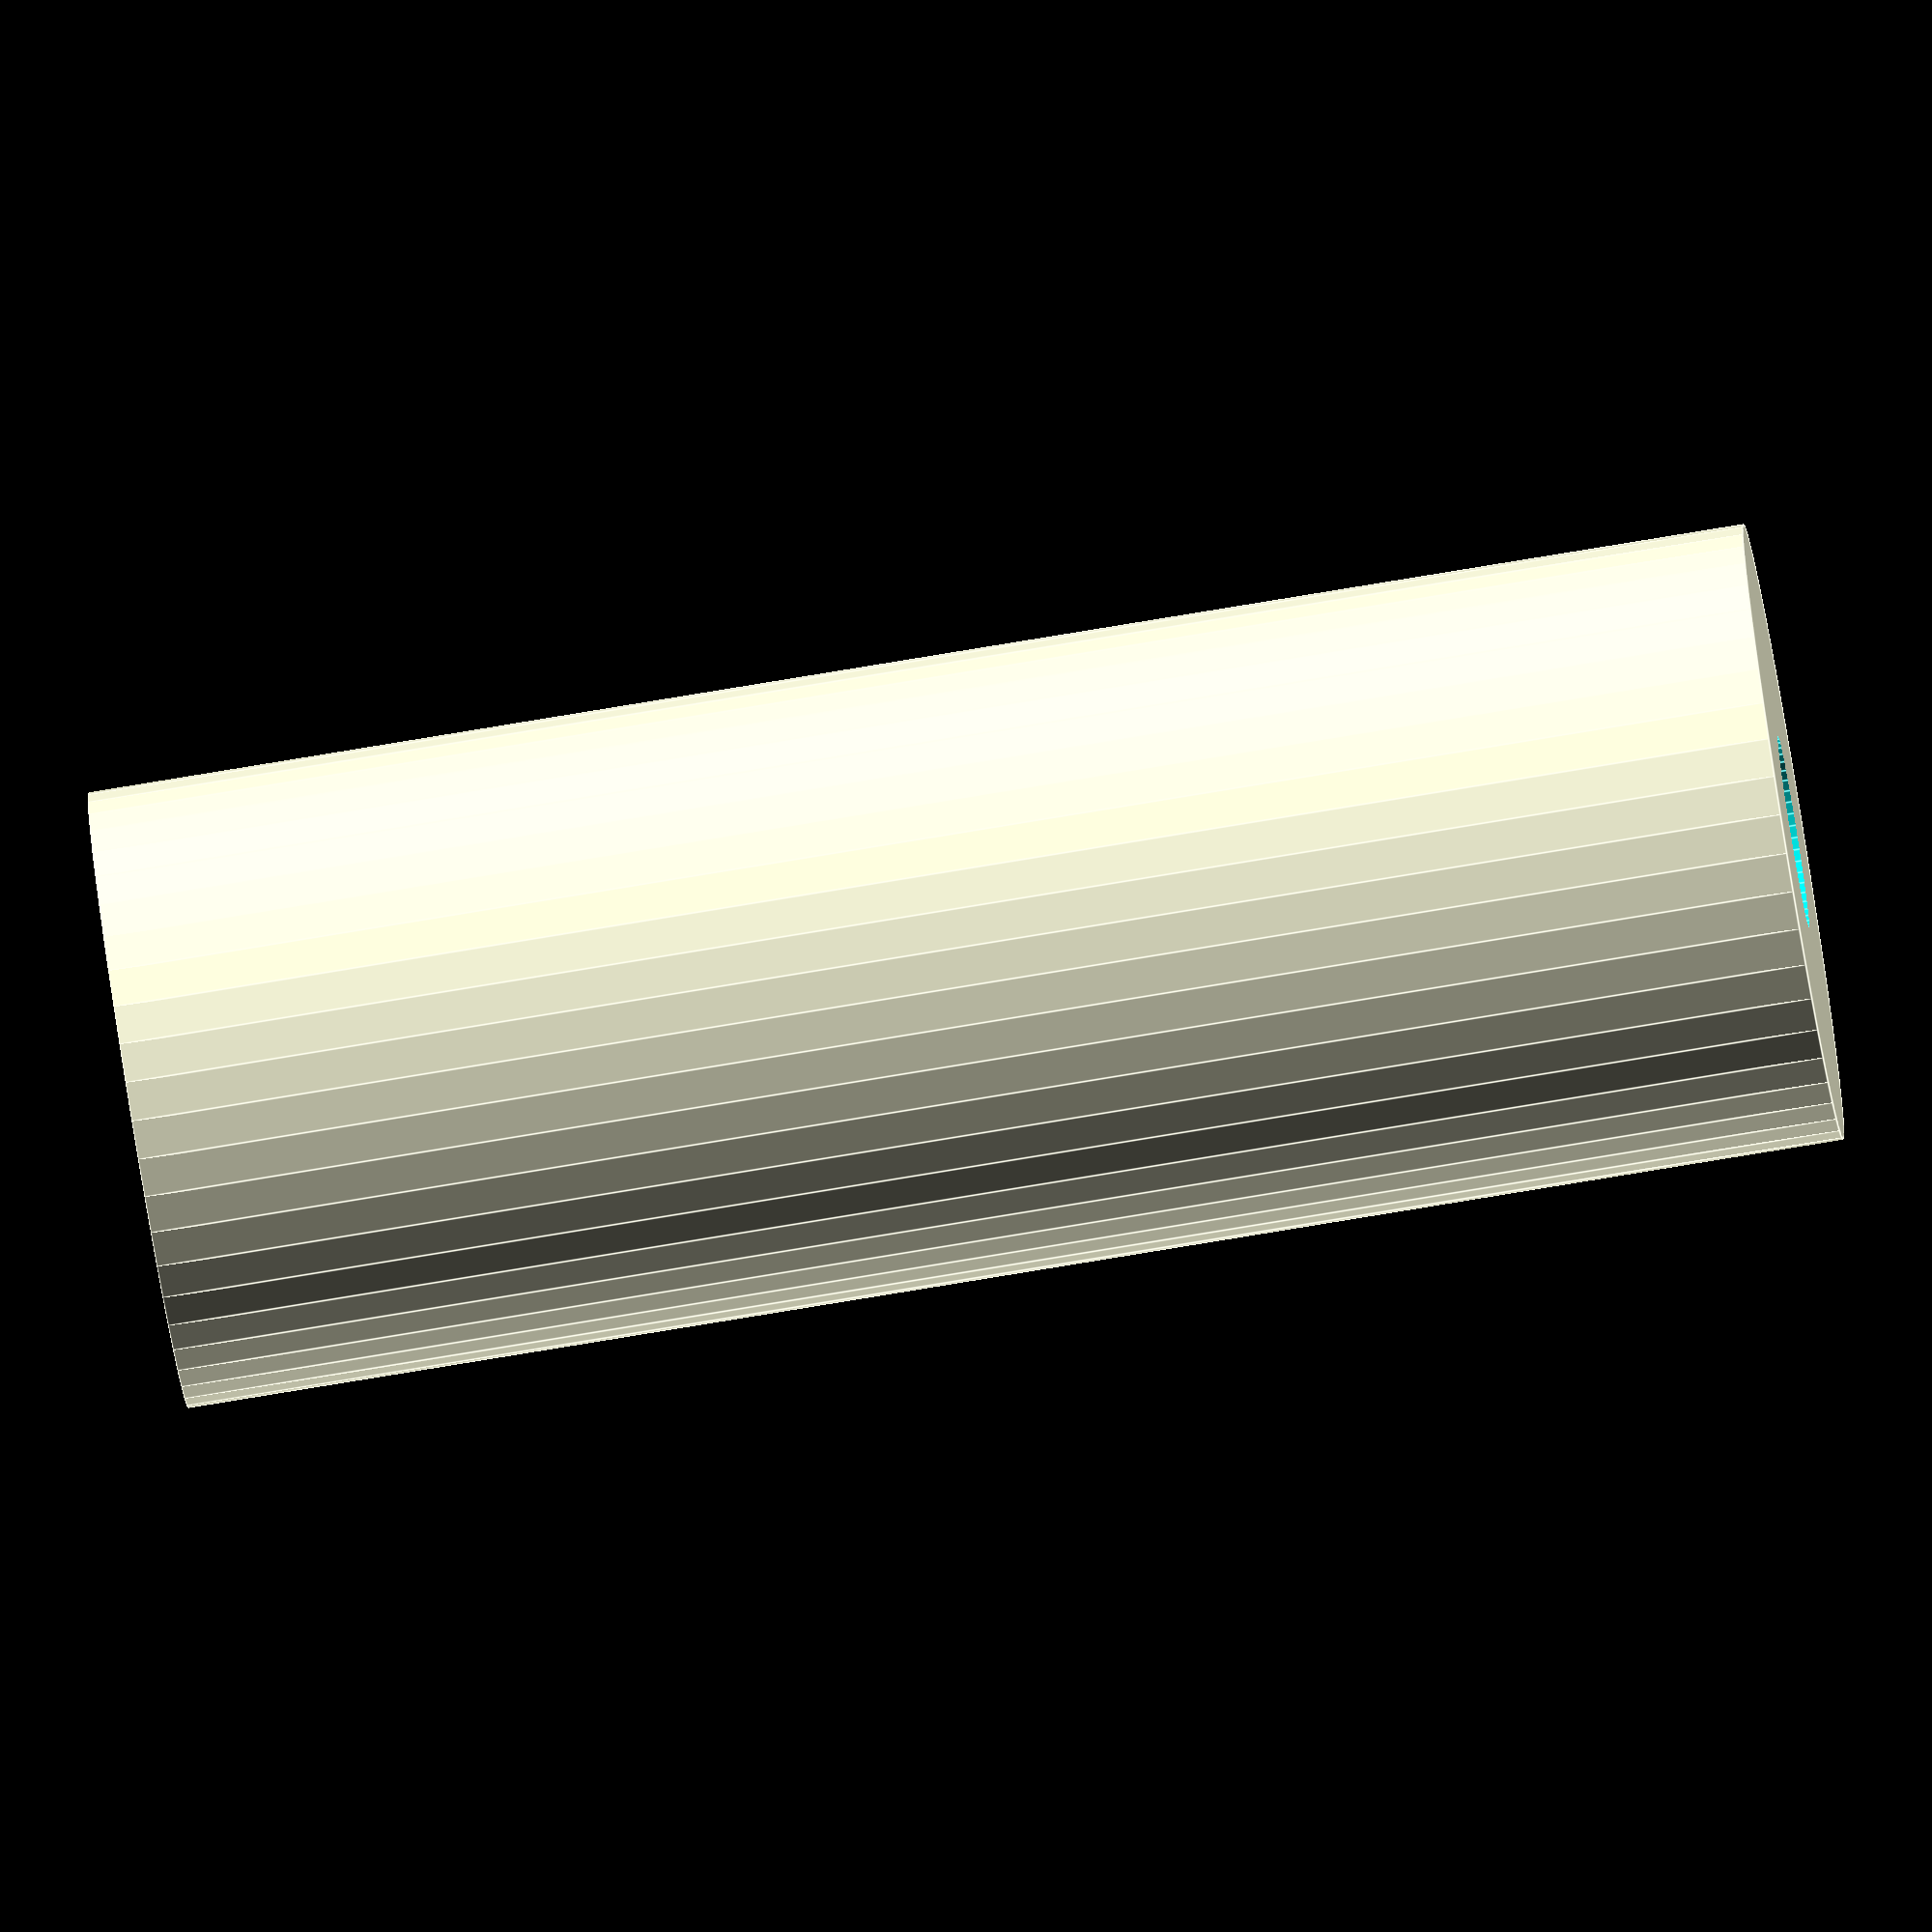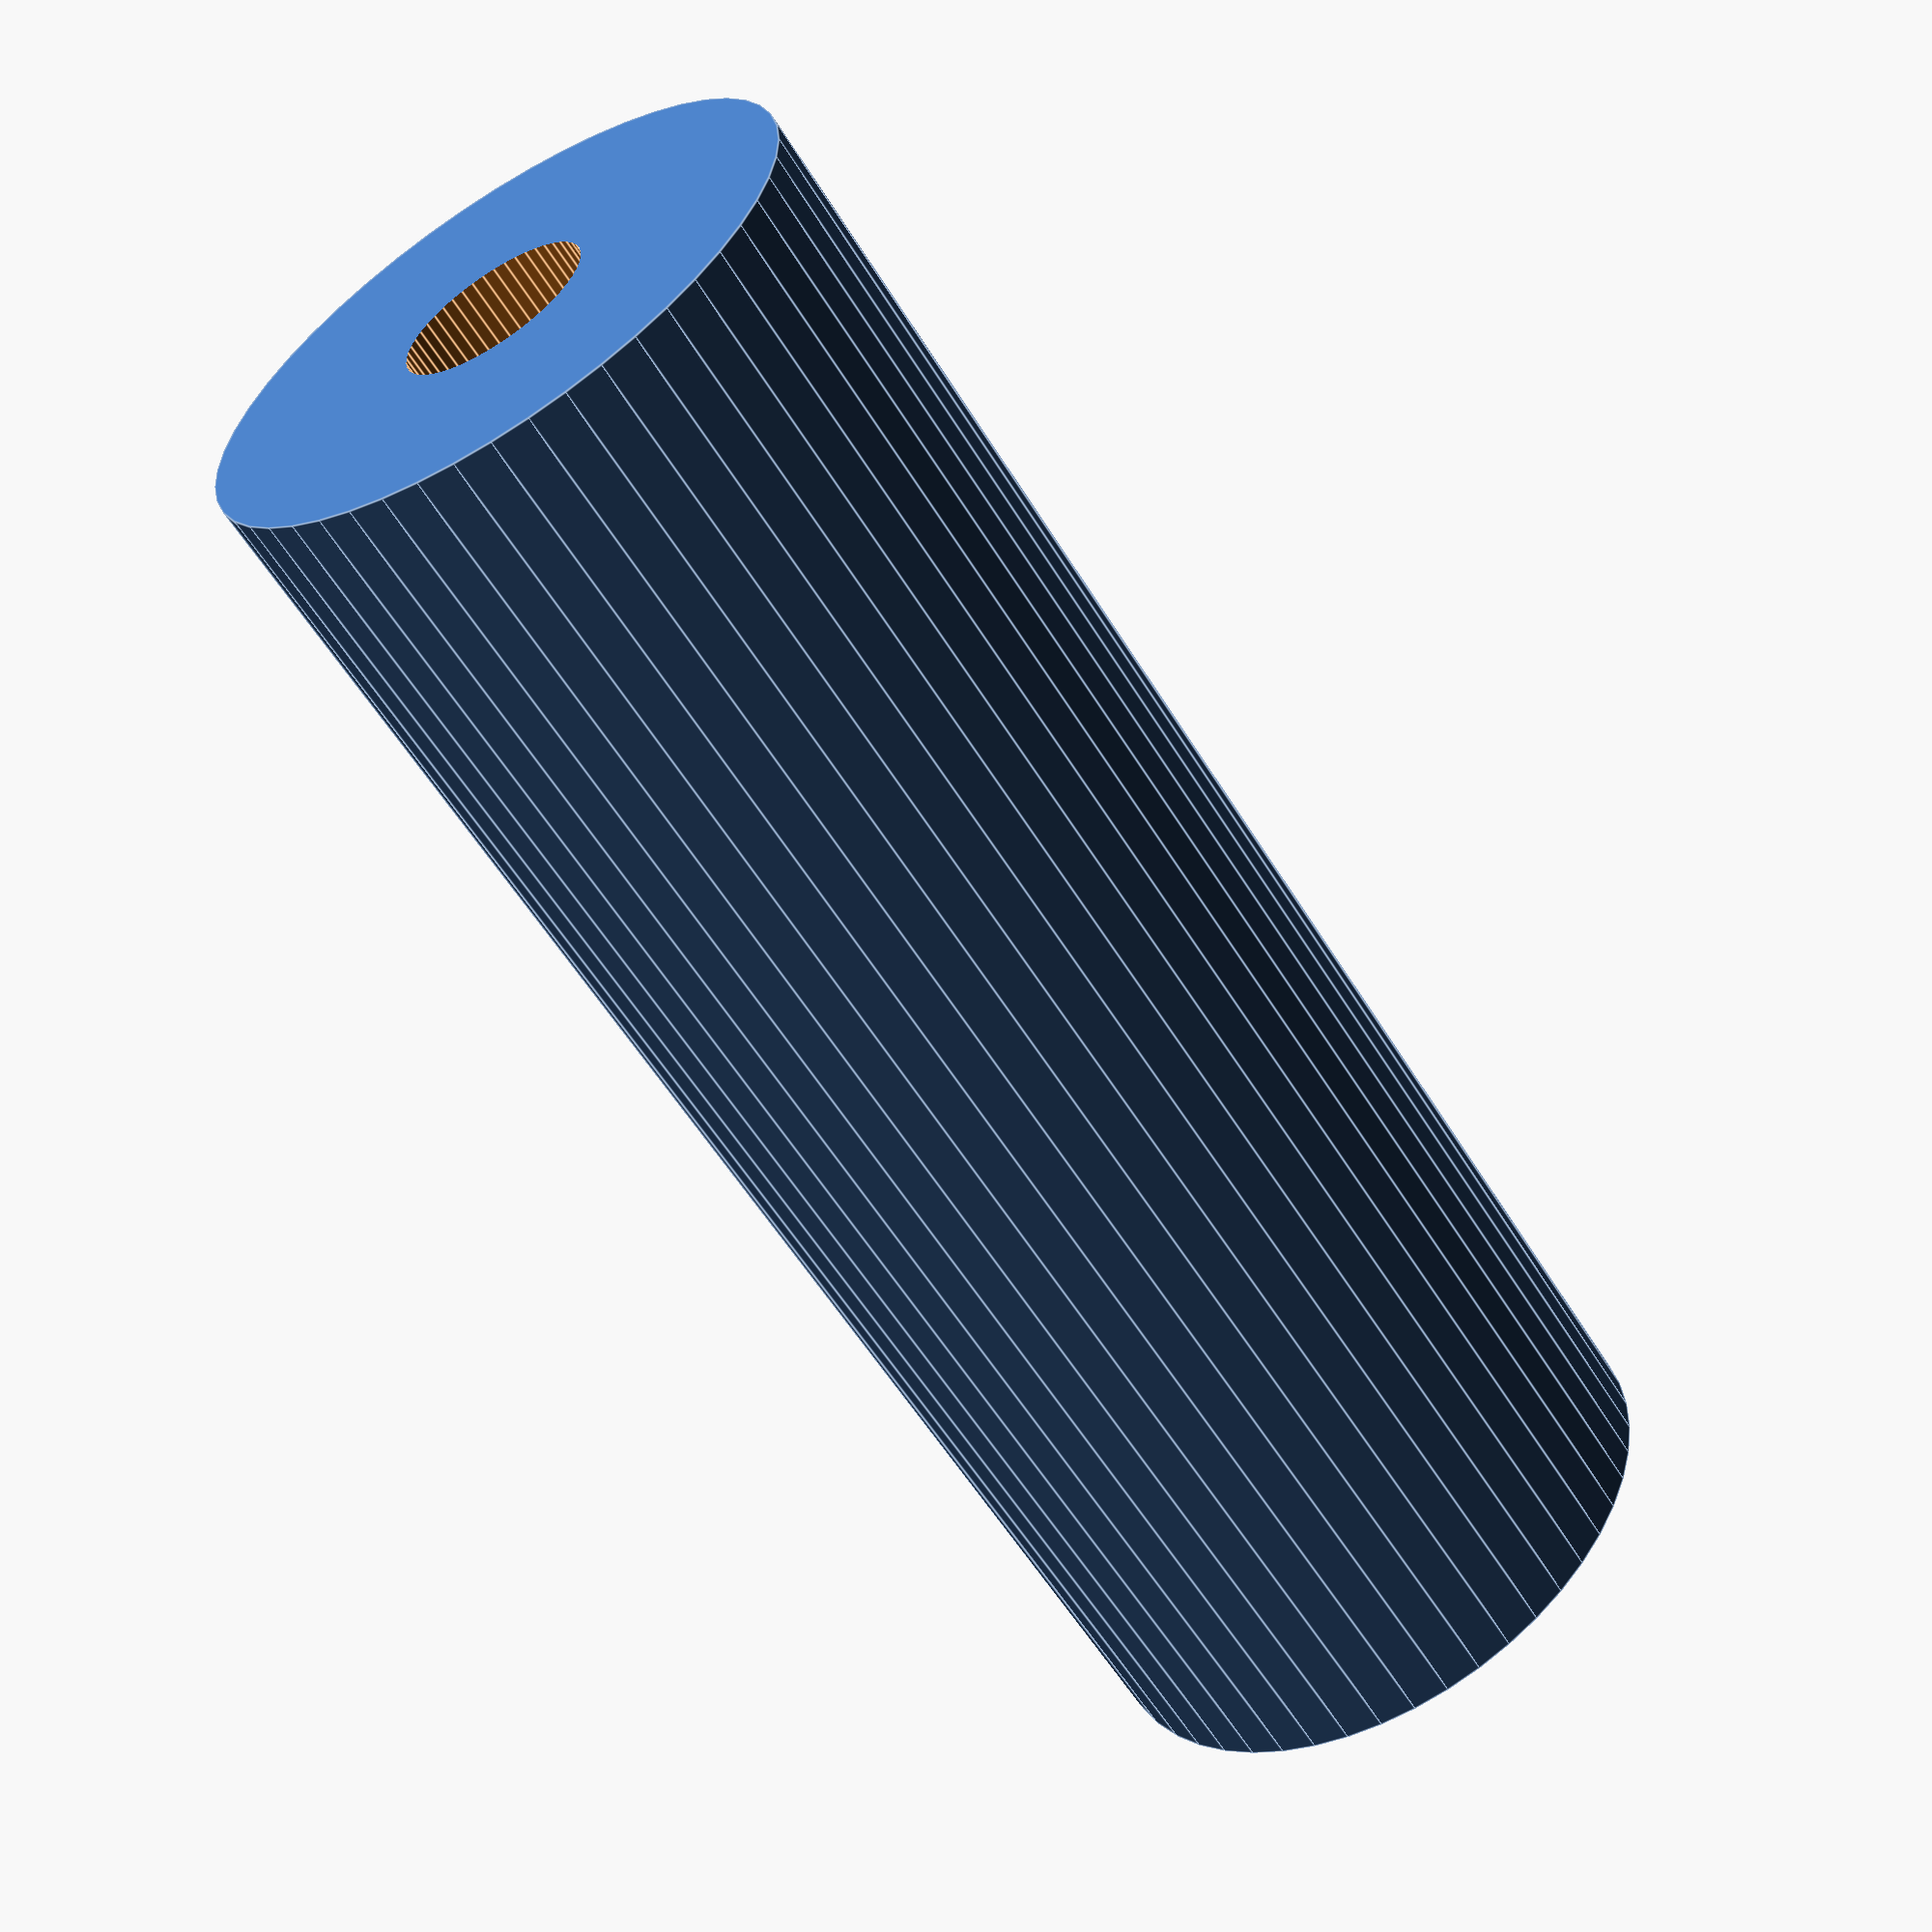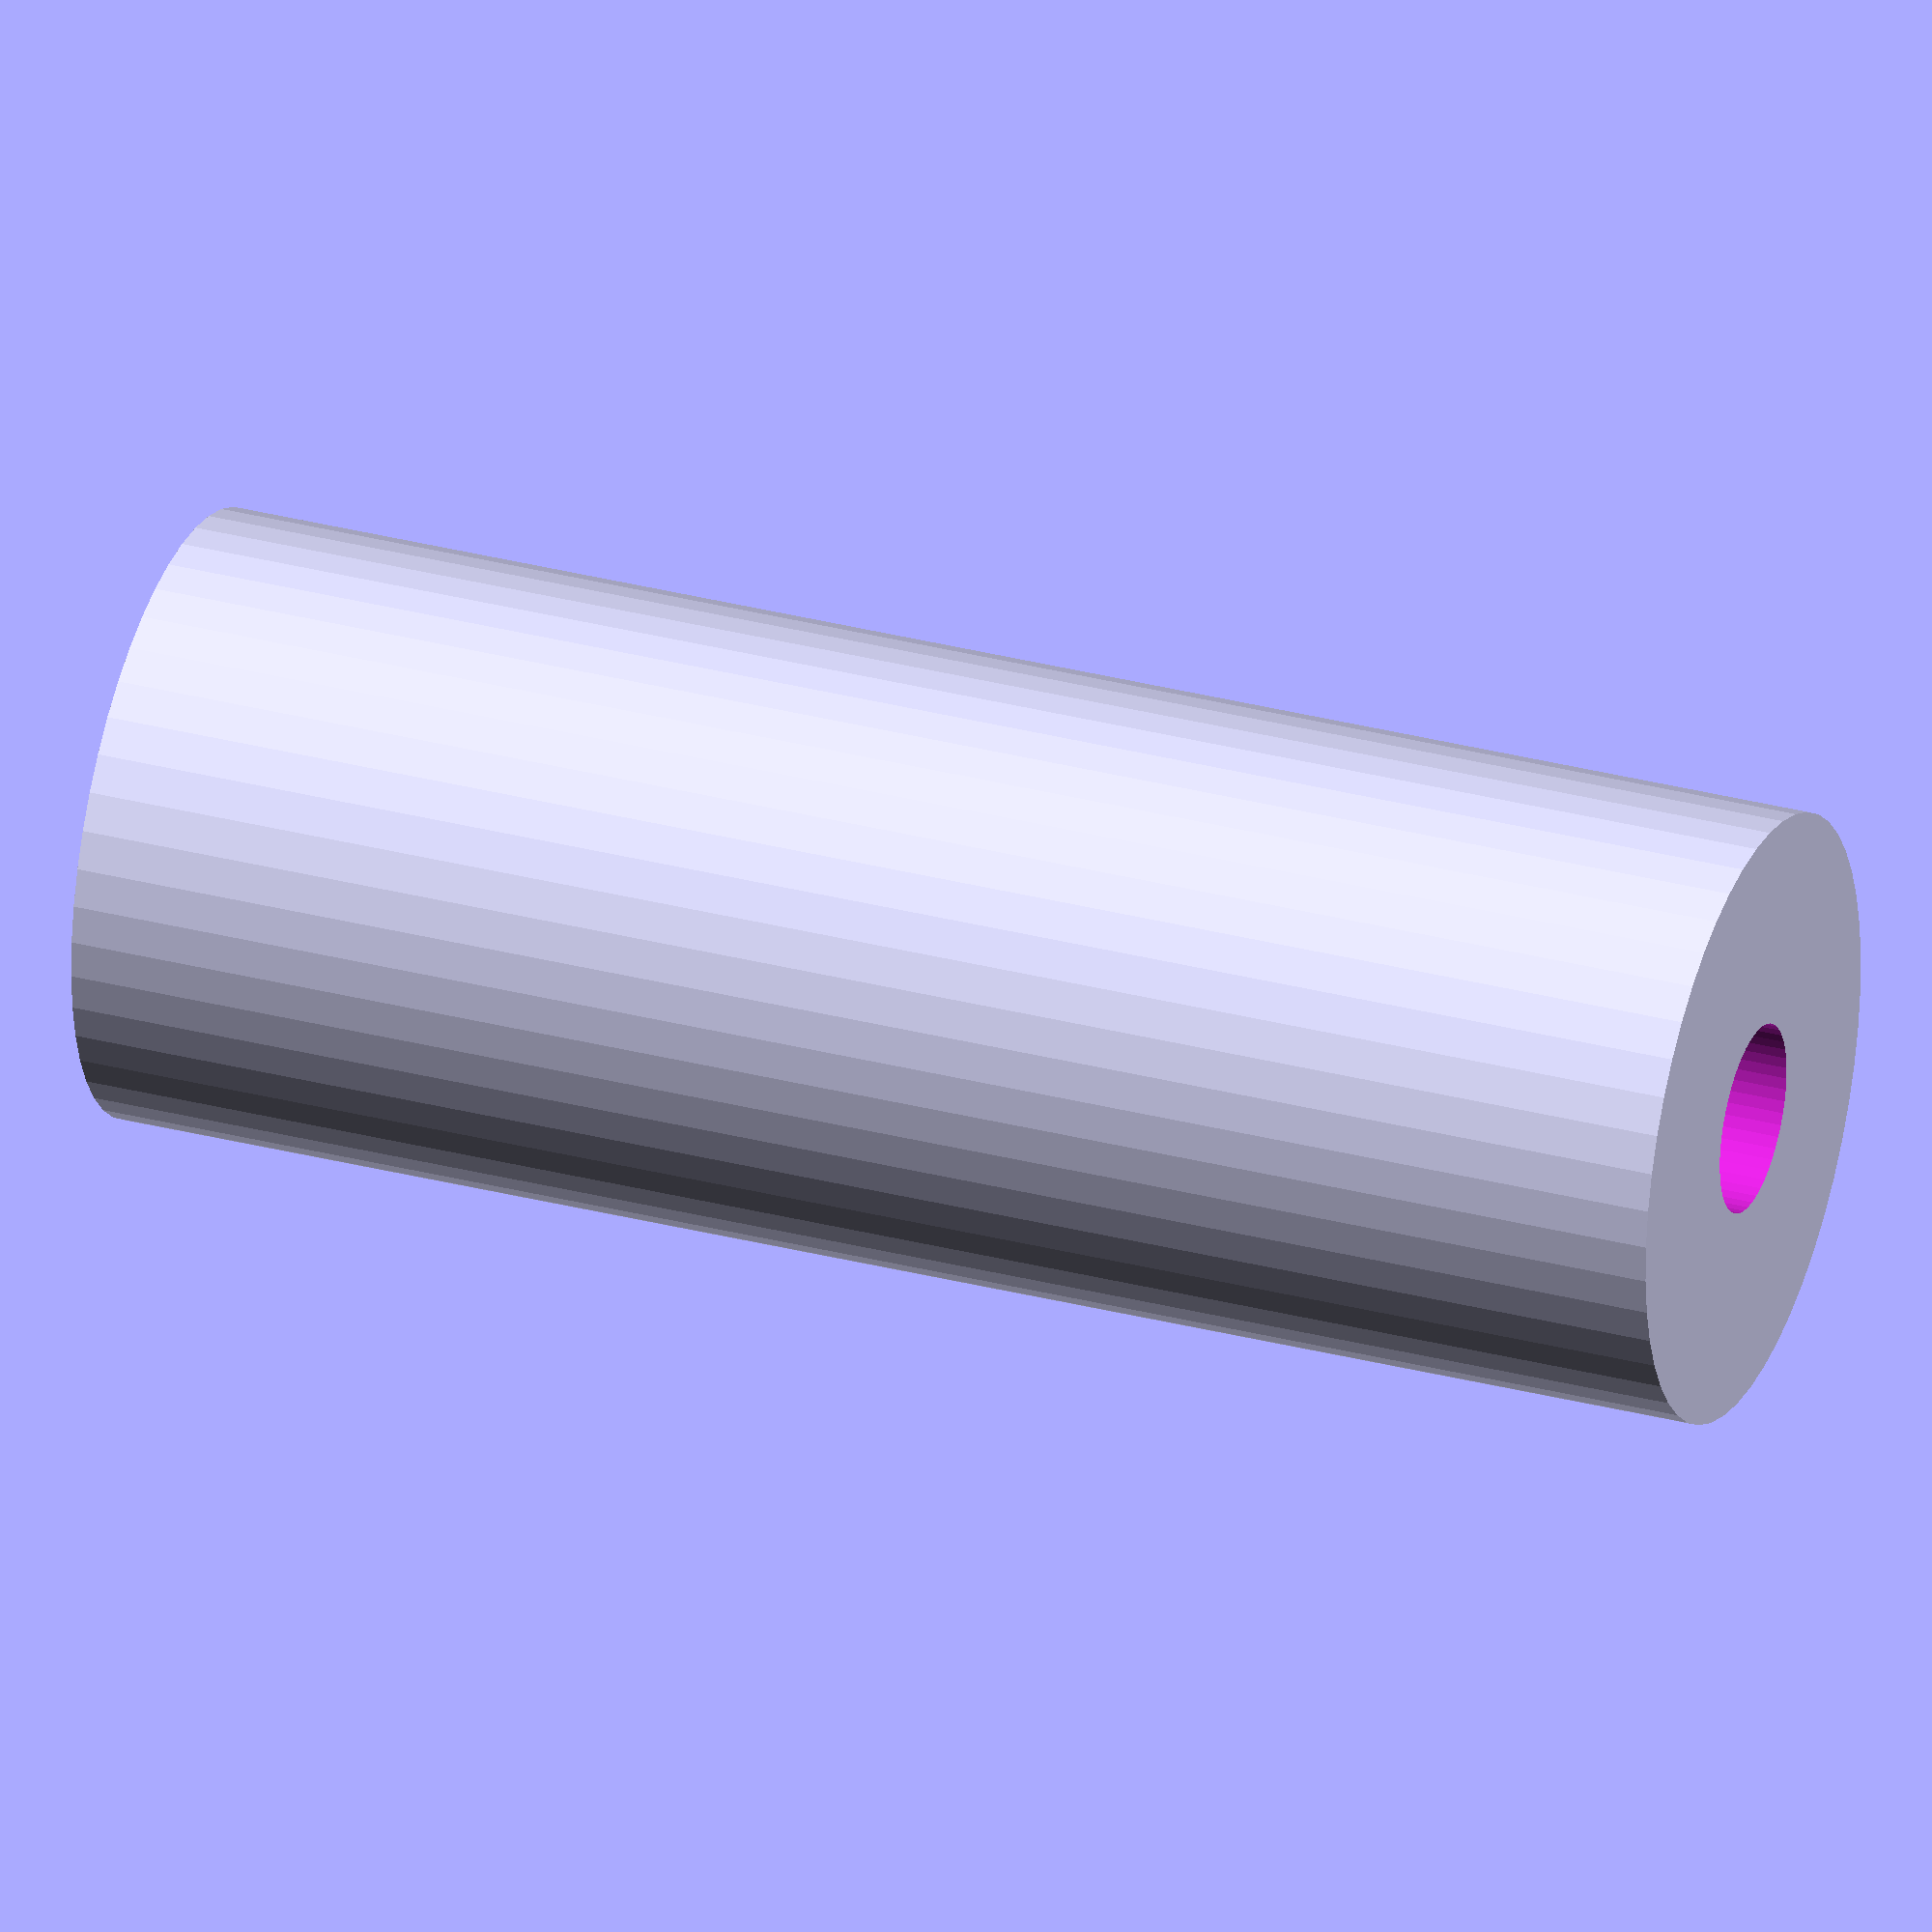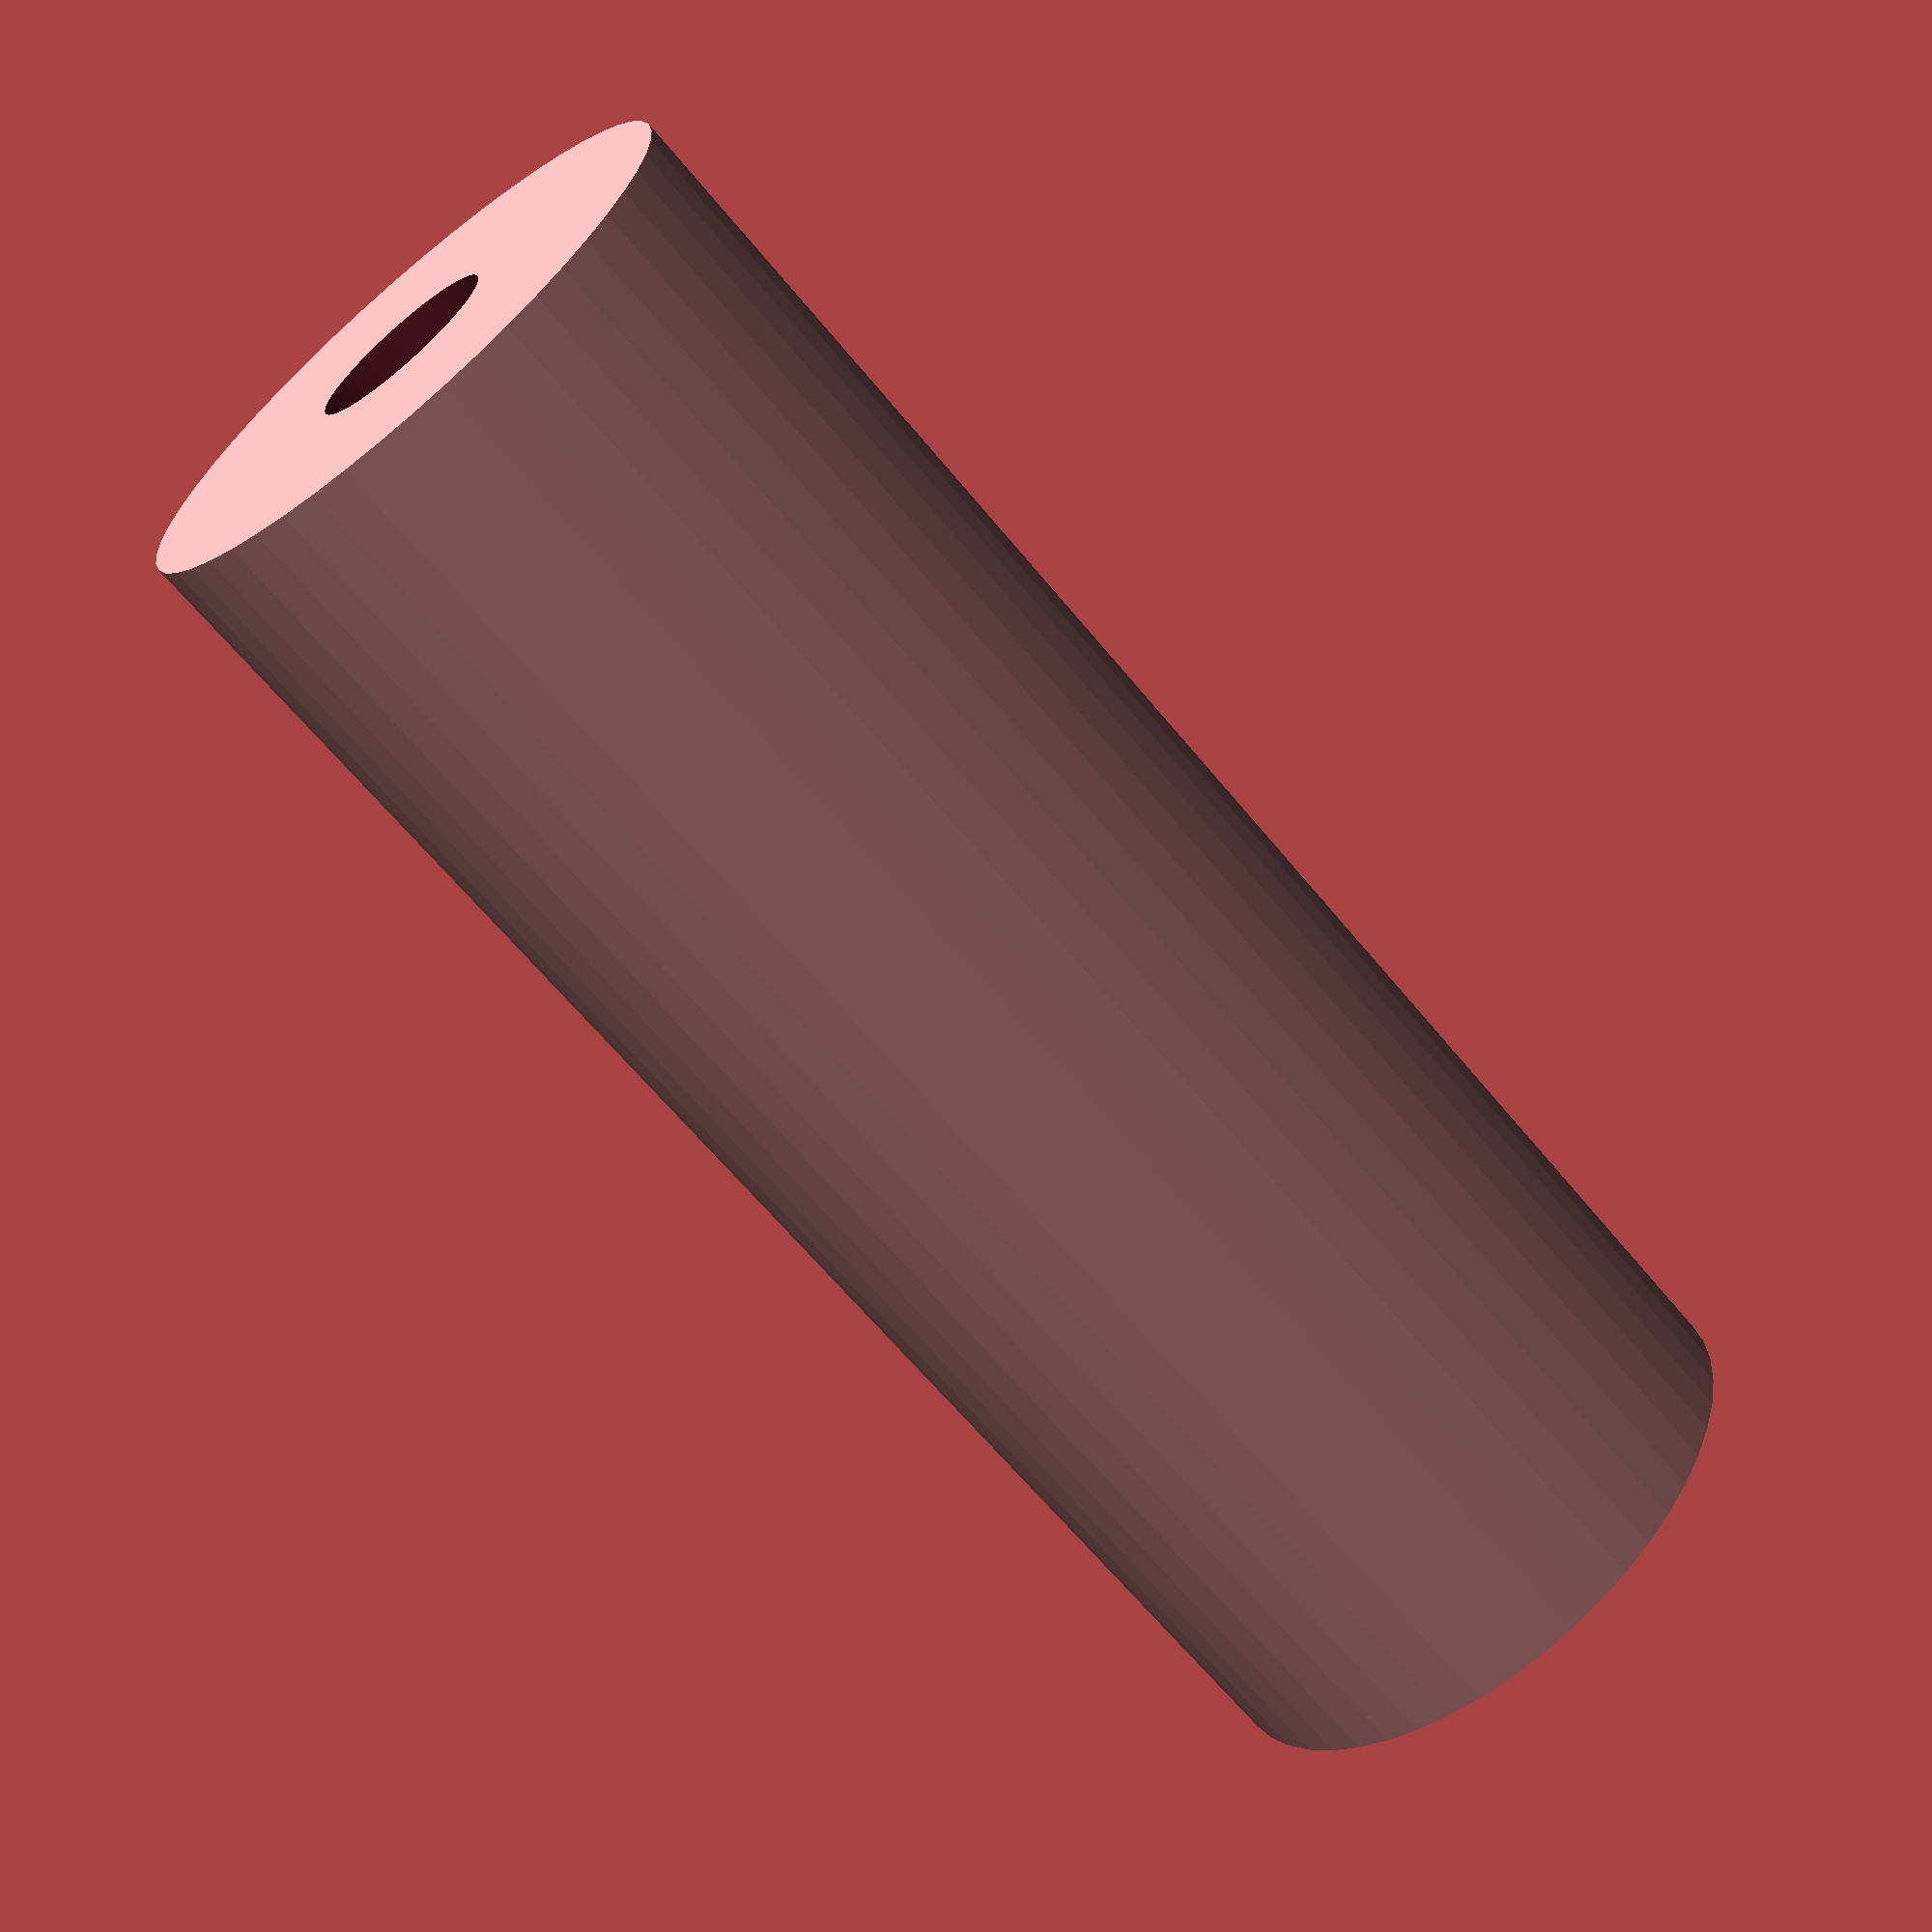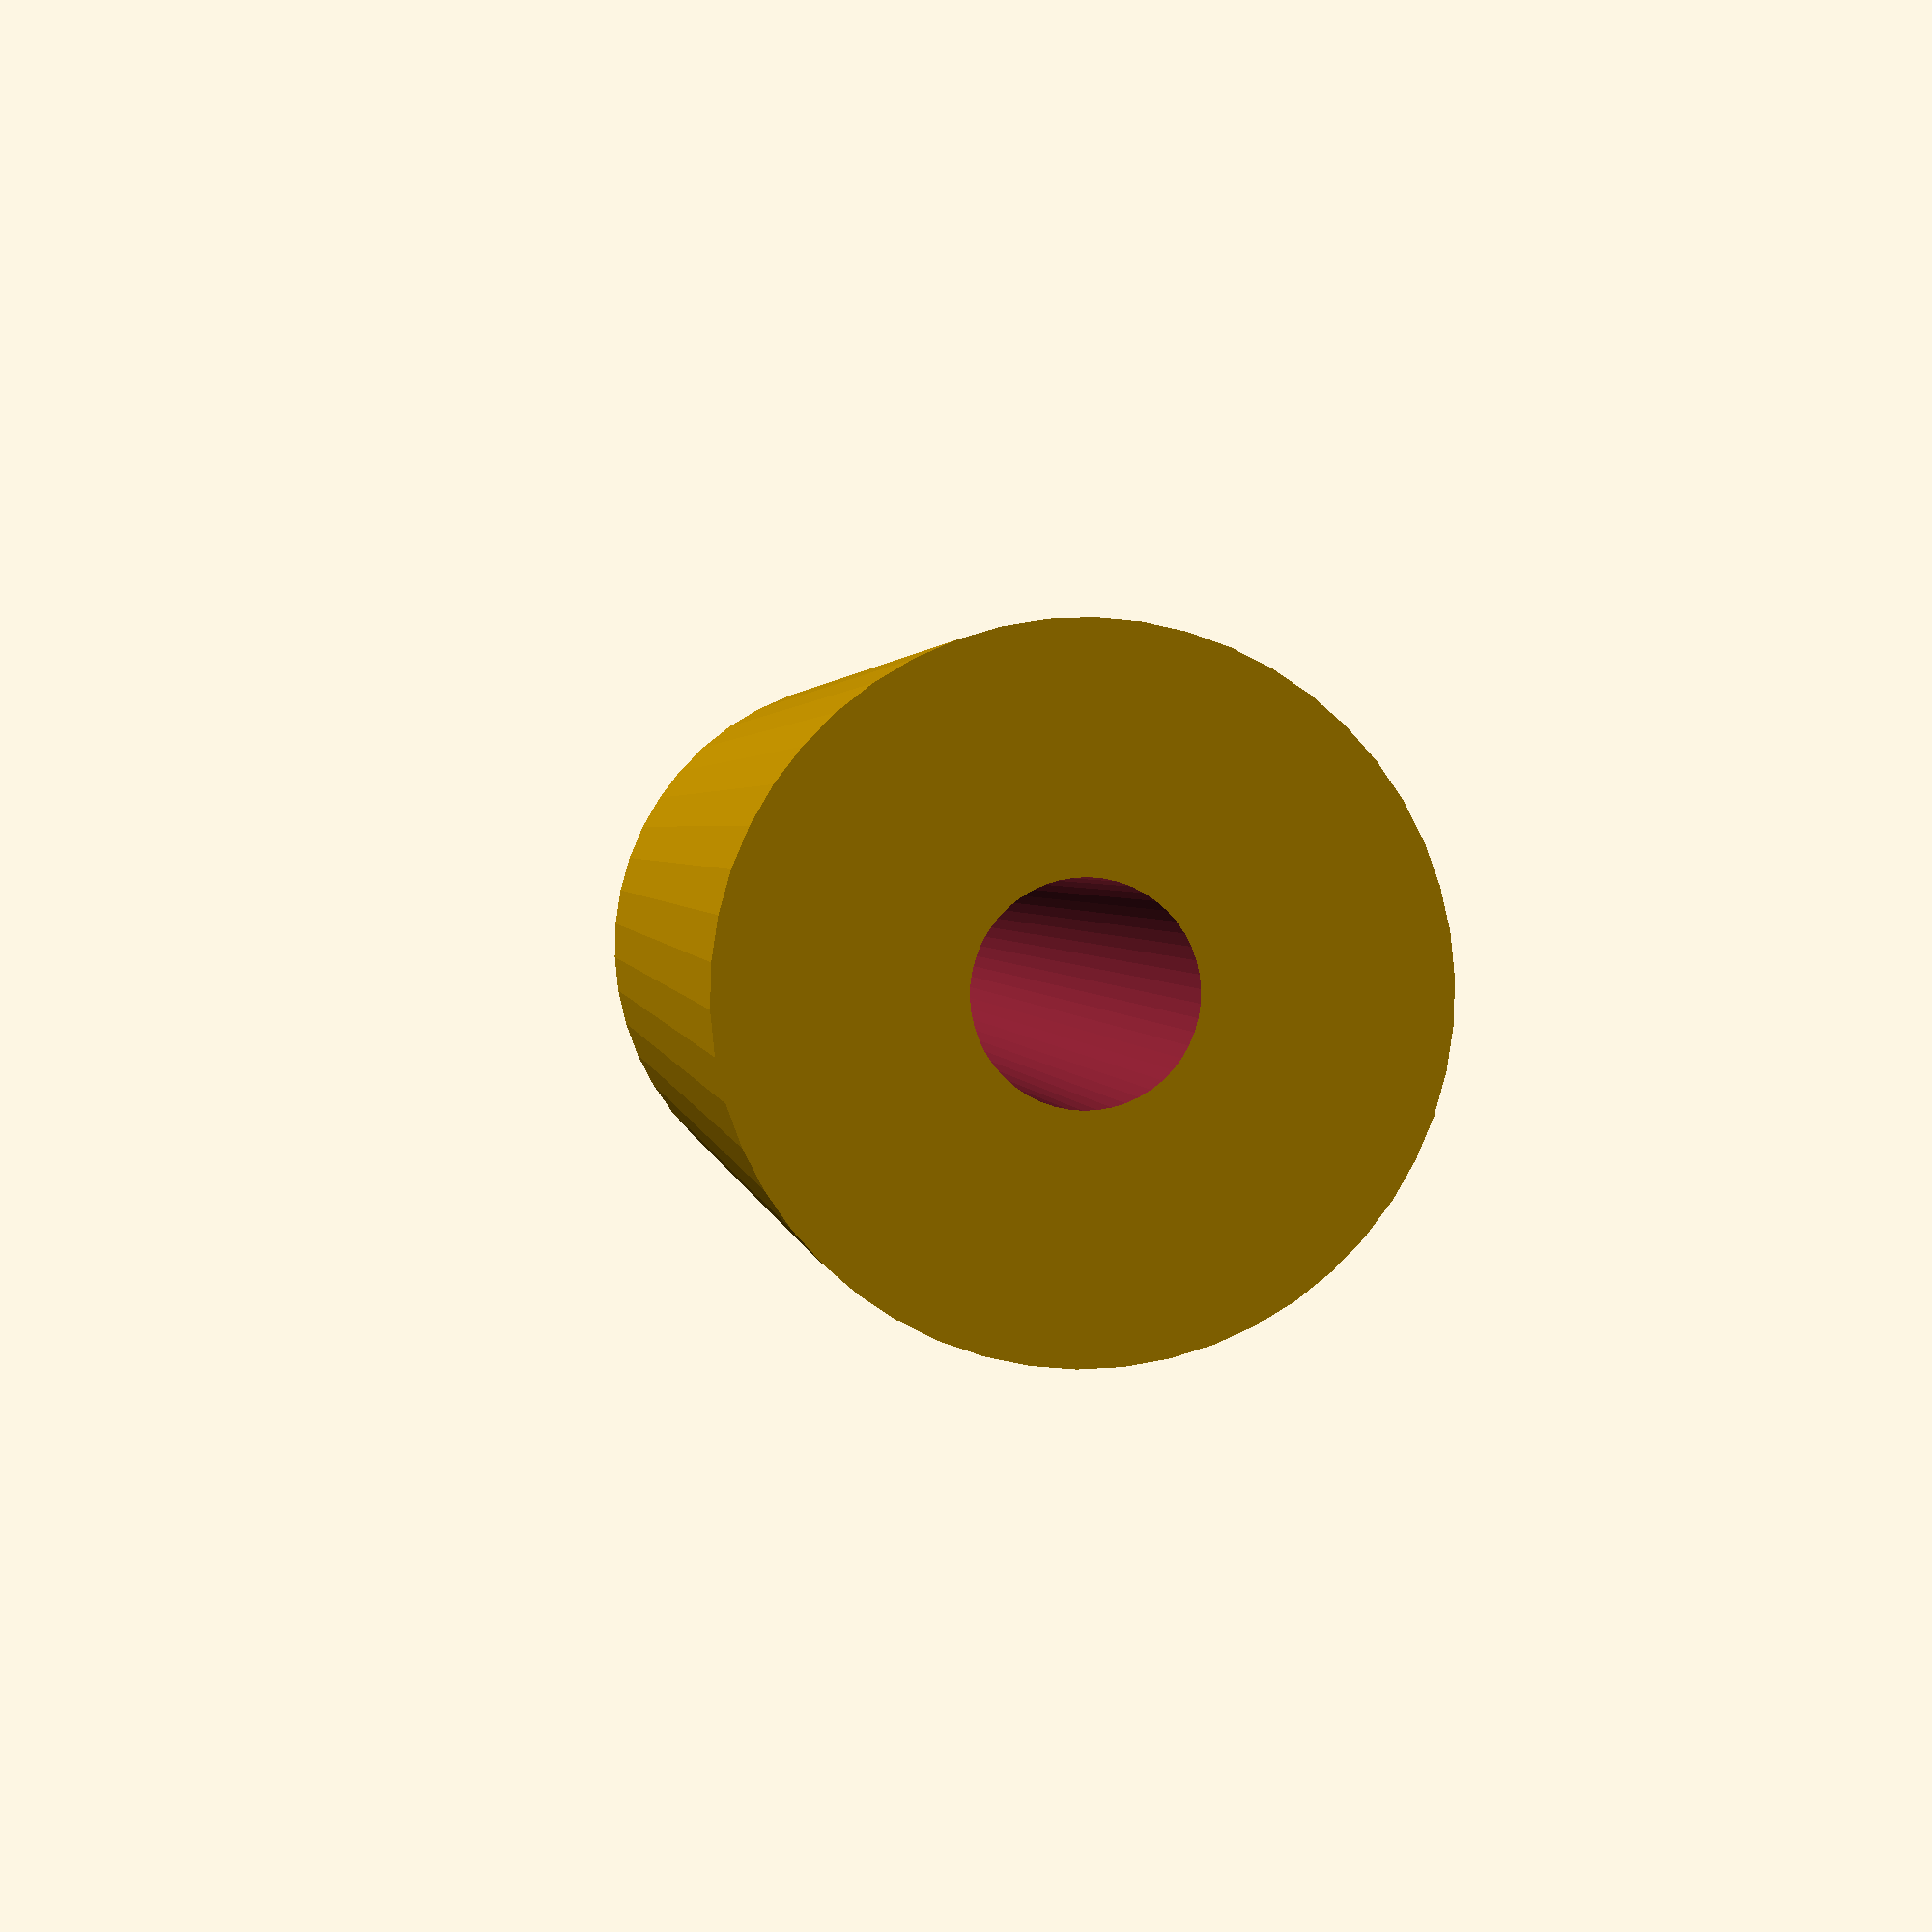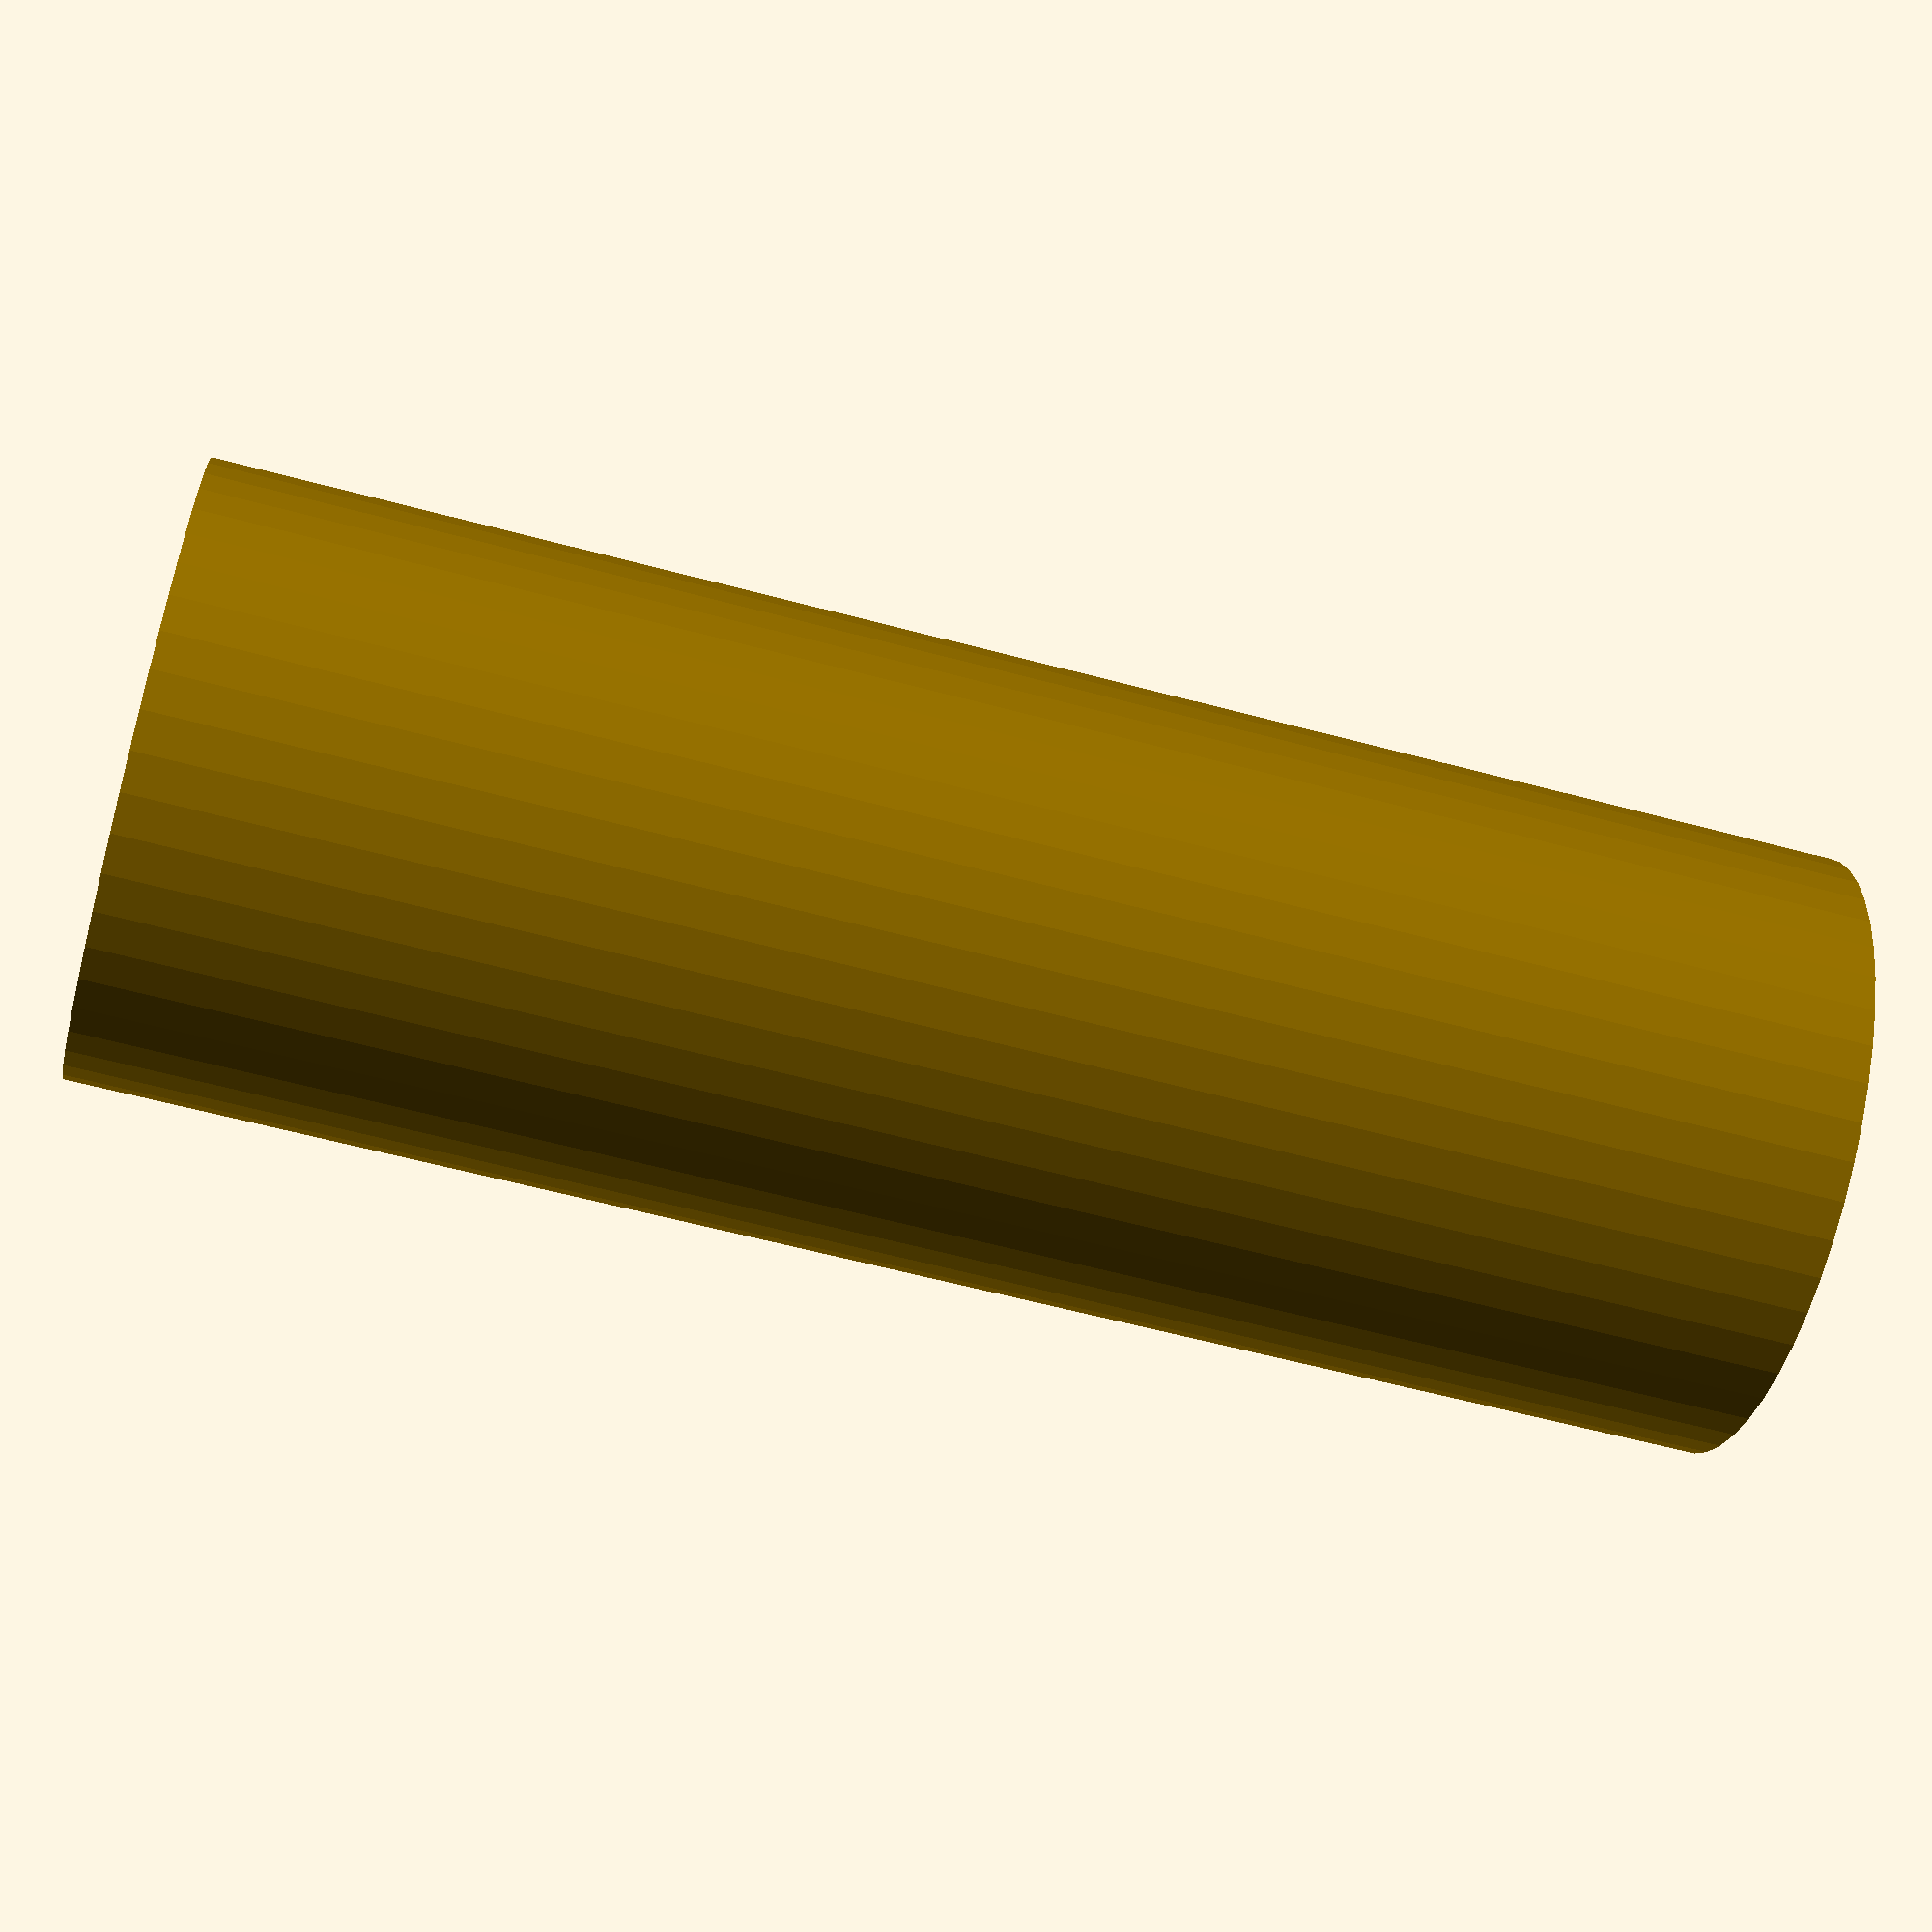
<openscad>
$fn = 50;


difference() {
	union() {
		translate(v = [0, 0, -39.0000000000]) {
			cylinder(h = 78, r = 14.5000000000);
		}
	}
	union() {
		translate(v = [0, 0, -100.0000000000]) {
			cylinder(h = 200, r = 4.5000000000);
		}
	}
}
</openscad>
<views>
elev=258.5 azim=31.9 roll=80.6 proj=o view=edges
elev=57.8 azim=347.2 roll=211.3 proj=p view=edges
elev=148.2 azim=217.9 roll=69.8 proj=o view=solid
elev=244.7 azim=200.8 roll=320.6 proj=p view=wireframe
elev=358.4 azim=300.2 roll=353.2 proj=p view=solid
elev=239.4 azim=324.1 roll=105.5 proj=p view=wireframe
</views>
